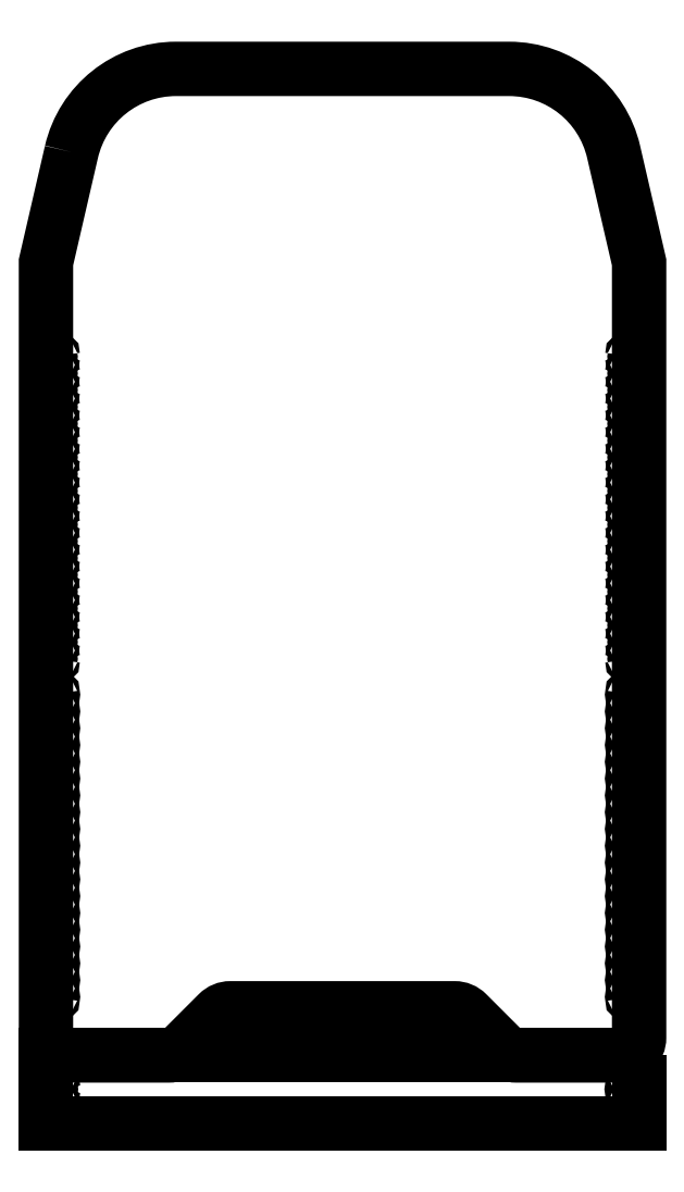
<metadata>
{"format":"dxf","ext":"dxf","renderer":"ezdxf+matplotlib","layout":"modelspace","background":"white","min_lineweight":24,"dpi":150}
</metadata>
<code>
0
SECTION
2
ENTITIES
0
CIRCLE
8
0
10
1717
20
1670
30
0
40
0.75
0
CIRCLE
8
0
10
1717
20
1660
30
0
40
0.75
0
CIRCLE
8
0
10
1717
20
1649
30
0
40
0.75
0
CIRCLE
8
0
10
2074
20
1670
30
0
40
0.75
0
CIRCLE
8
0
10
2074
20
1660
30
0
40
0.75
0
CIRCLE
8
0
10
2074
20
1649
30
0
40
0.75
0
LWPOLYLINE
8
0
90
        4
70
     1
43
0
10
2078
20
1681
10
1713
20
1681
10
1713
20
1639
10
2078
20
1639
0
INSERT
8
0
2
*U290
10
0
20
0
30
0
0
INSERT
8
0
2
*U292
10
3791
20
0
30
0
41
-1
0
INSERT
8
0
2
*U294
10
0
20
3827
30
0
41
-1
50
180
0
INSERT
8
0
2
*U296
10
3791
20
3827
30
0
50
180
0
LWPOLYLINE
8
0
90
       18
70
     1
43
0
10
1729
20
2236
42
-0.3492
10
1793
20
2288
10
1998
20
2288
42
-0.3492
10
2062
20
2236
10
2078
20
2169
10
2078
20
1692
42
-0.4142
10
2067
20
1681
10
2003
20
1681
42
-0.1989
10
1995
20
1684
10
1972
20
1706
42
0.1989
10
1964
20
1710
10
1827
20
1710
42
0.1989
10
1819
20
1706
10
1796
20
1684
42
-0.1989
10
1788
20
1681
10
1724
20
1681
42
-0.4142
10
1713
20
1692
10
1713
20
2169
0
ENDSEC
0
EOF

</code>
